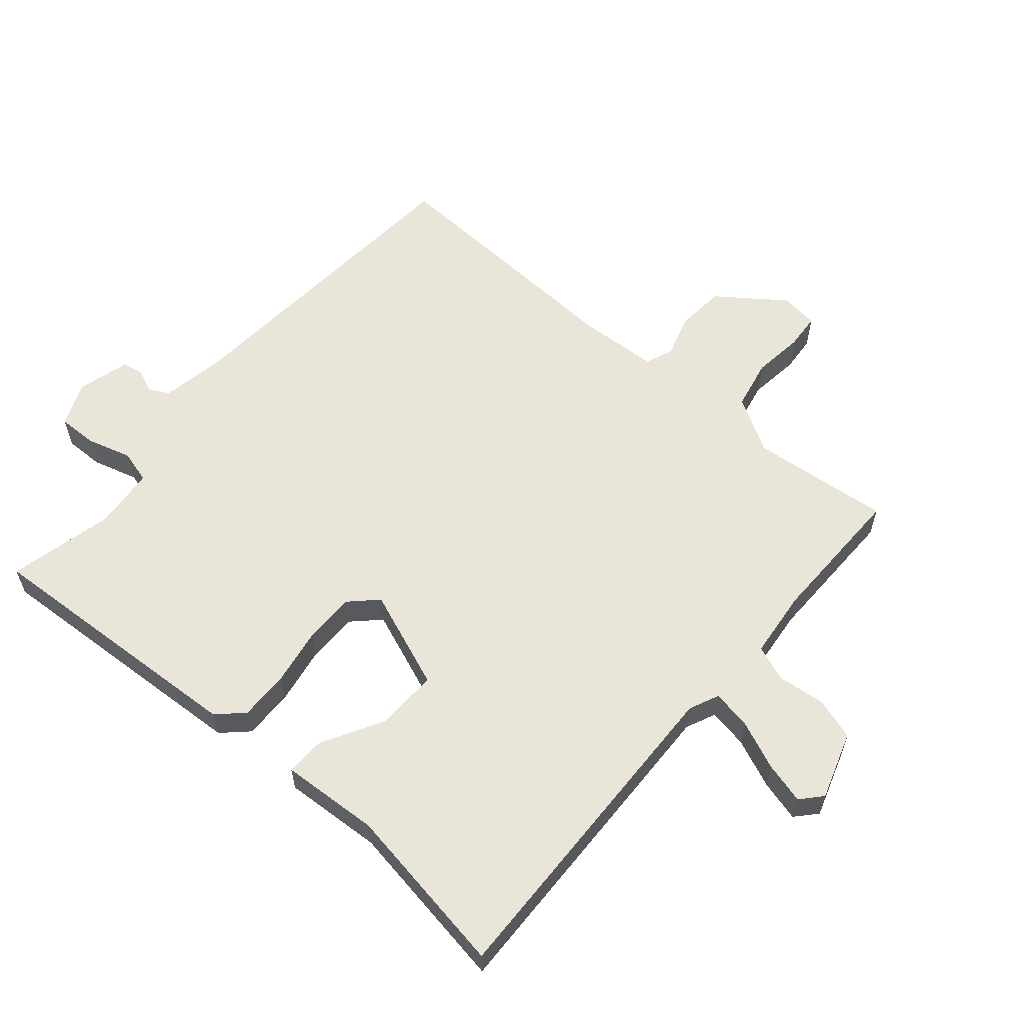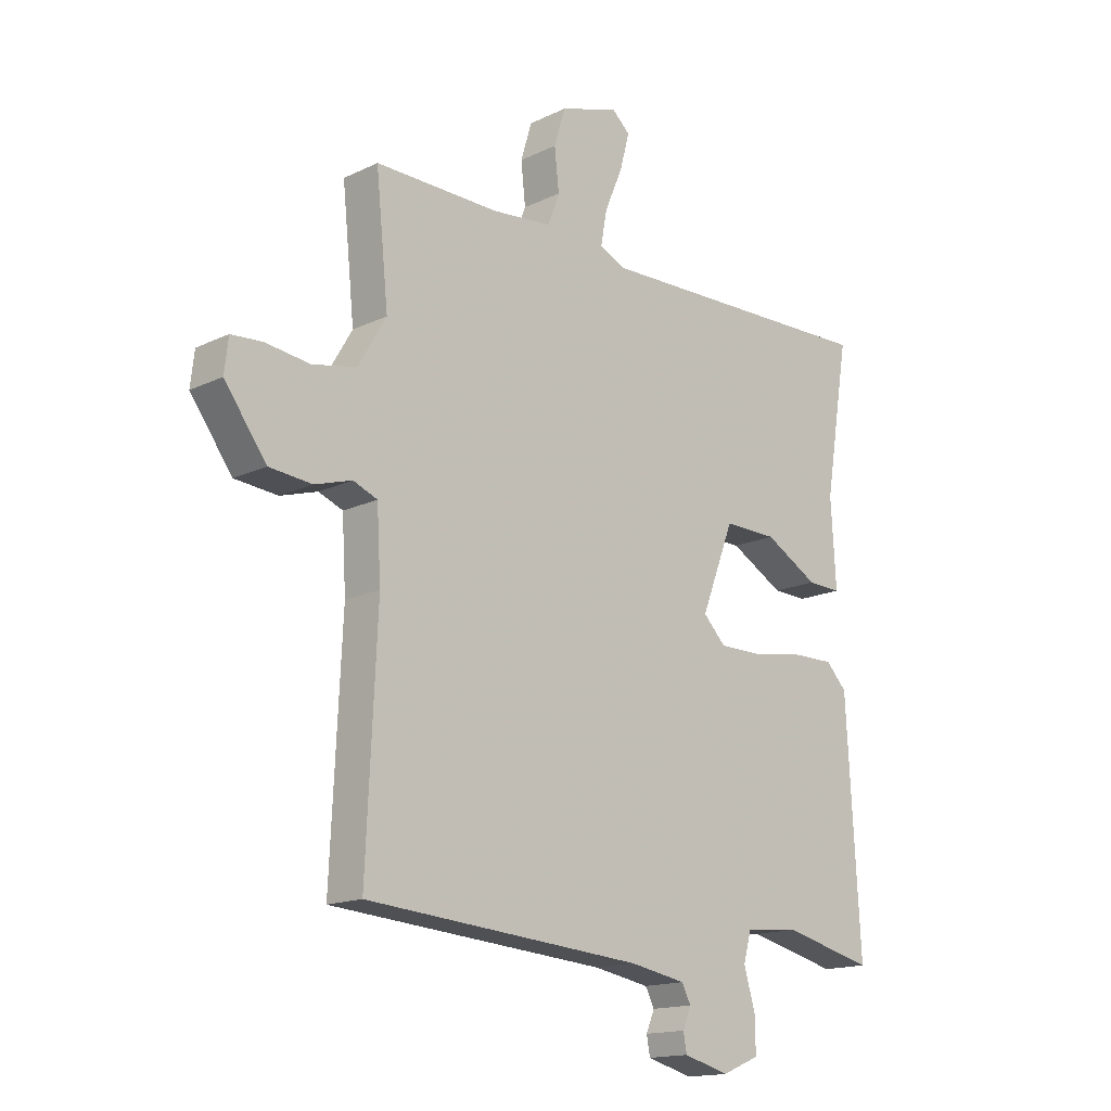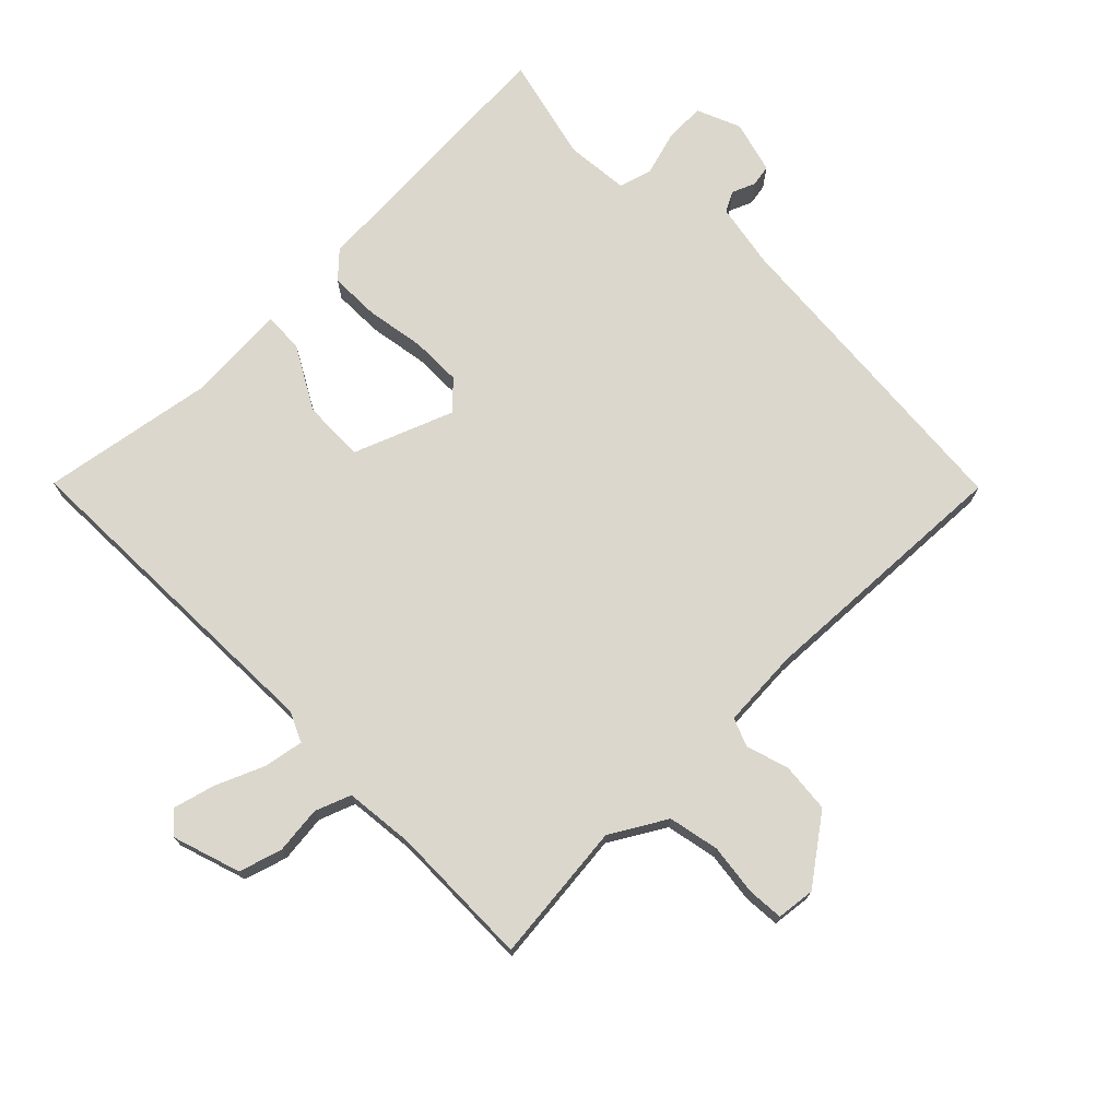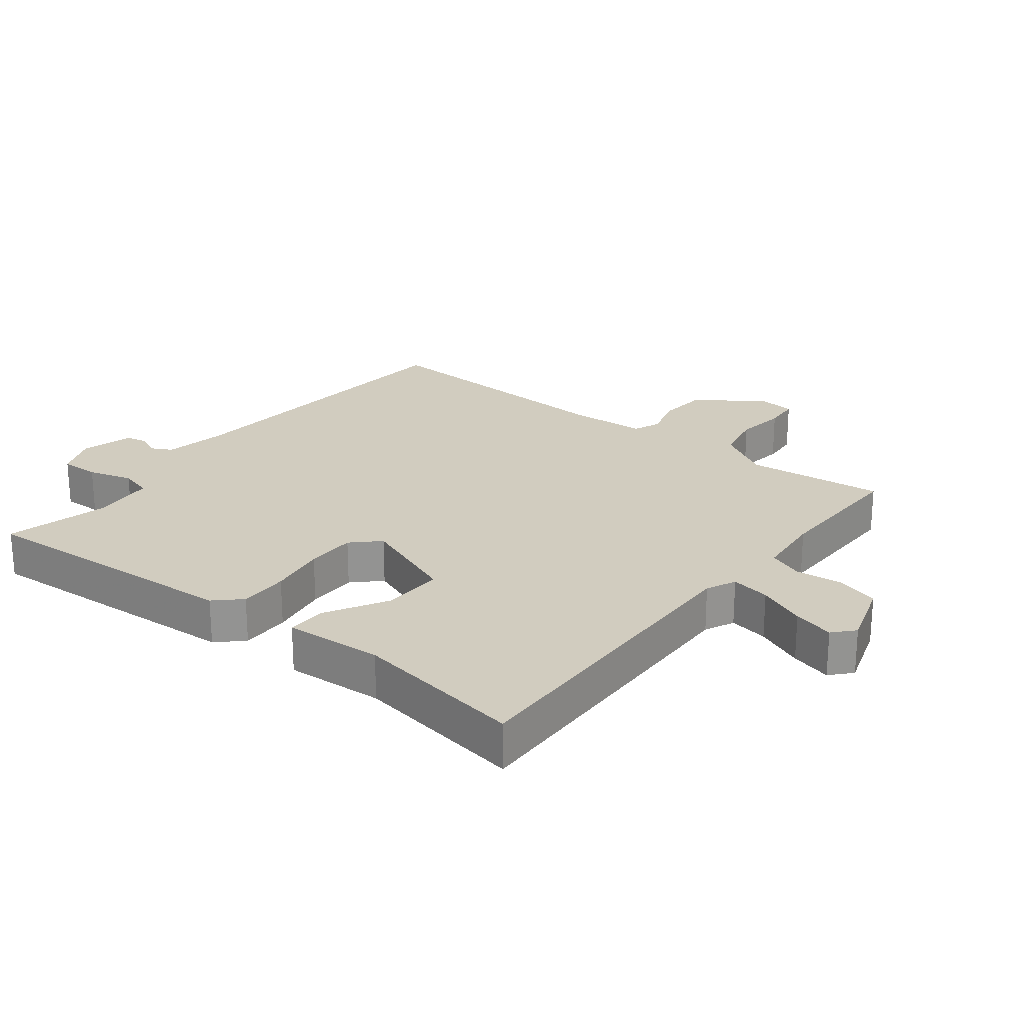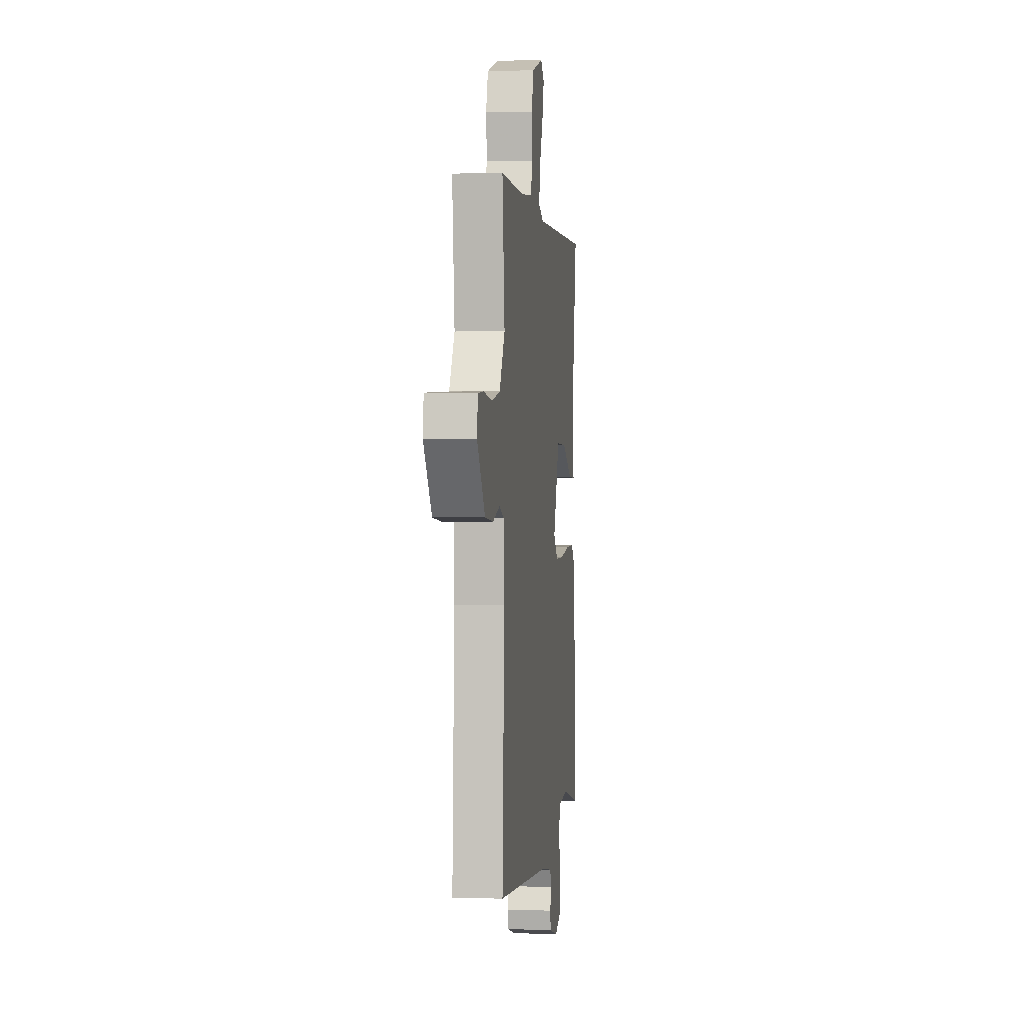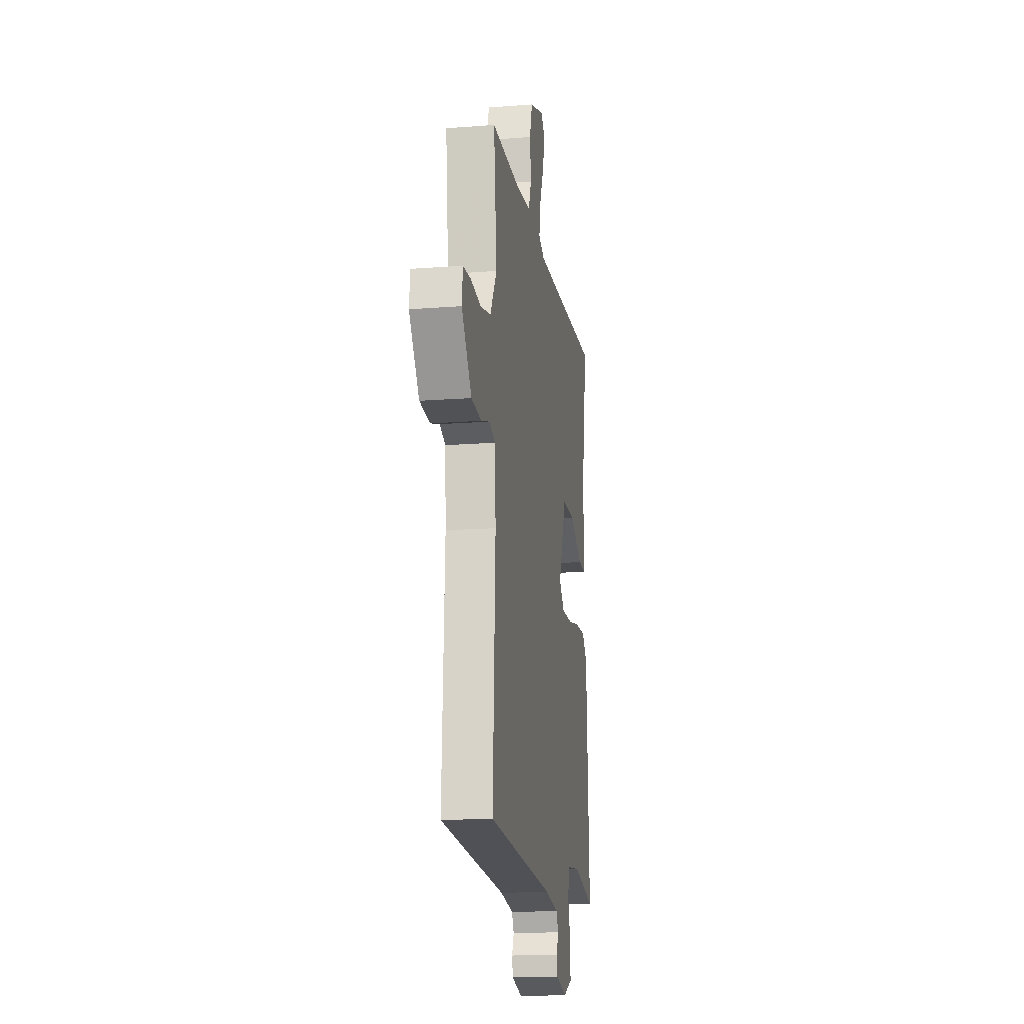
<metadata>
{"format":"obj","ext":"obj","renderer":"f3d","projection":"perspective","resolution":1024,"background":"white","views":[{"elev":59.7,"azim":-49.6,"up":"+Y"},{"elev":-15.7,"azim":135.0,"up":"+Z"},{"elev":73.3,"azim":45.3,"up":"+Y"},{"elev":23.8,"azim":-52.0,"up":"+Y"},{"elev":0.8,"azim":97.3,"up":"+Z"},{"elev":-15.8,"azim":99.2,"up":"+Z"}]}
</metadata>
<code>
v 0.5 0.07 -0.5
v 0.007 0.07 -0.539
v -0.093 0.07 -0.557
v -0.109 0.07 -0.588
v -0.094 0.07 -0.624
v -0.1 0.07 -0.657
v -0.181 0.07 -0.679
v -0.248 0.07 -0.651
v -0.247 0.07 -0.59
v -0.227 0.07 -0.521
v -0.241 0.07 -0.47
v -0.338 0.07 -0.461
v -0.5 0.07 -0.5
v -0.476 0.07 -0.077
v -0.439 0.07 -0.038
v -0.362 0.07 -0.039
v -0.272 0.07 -0.054
v -0.194 0.07 -0.054
v -0.154 0.07 -0.013
v -0.213 0.07 0.139
v -0.308 0.07 0.137
v -0.404 0.07 0.083
v -0.465 0.07 0.081
v -0.456 0.07 0.234
v -0.5 0.07 0.5
v 0.017 0.07 0.486
v 0.063 0.07 0.507
v 0.052 0.07 0.568
v 0.02 0.07 0.643
v 0.003 0.07 0.707
v 0.035 0.07 0.736
v 0.14 0.07 0.702
v 0.16 0.07 0.636
v 0.152 0.07 0.563
v 0.173 0.07 0.508
v 0.279 0.07 0.497
v 0.5 0.07 0.5
v 0.478 0.07 0.284
v 0.528 0.07 0.199
v 0.606 0.07 0.183
v 0.685 0.07 0.193
v 0.74 0.07 0.189
v 0.747 0.07 0.13
v 0.673 0.07 0.029
v 0.597 0.07 0.022
v 0.531 0.07 0.042
v 0.488 0.07 0.025
v 0.481 0.07 -0.096
v 0.5 0 -0.5
v 0.007 0 -0.539
v -0.093 0 -0.557
v -0.109 0 -0.588
v -0.094 0 -0.624
v -0.1 0 -0.657
v -0.181 0 -0.679
v -0.248 0 -0.651
v -0.247 0 -0.59
v -0.227 0 -0.521
v -0.241 0 -0.47
v -0.338 0 -0.461
v -0.5 0 -0.5
v -0.476 0 -0.077
v -0.439 0 -0.038
v -0.362 0 -0.039
v -0.272 0 -0.054
v -0.194 0 -0.054
v -0.154 0 -0.013
v -0.213 0 0.139
v -0.308 0 0.137
v -0.404 0 0.083
v -0.465 0 0.081
v -0.456 0 0.234
v -0.5 0 0.5
v 0.017 0 0.486
v 0.063 0 0.507
v 0.052 0 0.568
v 0.02 0 0.643
v 0.003 0 0.707
v 0.035 0 0.736
v 0.14 0 0.702
v 0.16 0 0.636
v 0.152 0 0.563
v 0.173 0 0.508
v 0.279 0 0.497
v 0.5 0 0.5
v 0.478 0 0.284
v 0.528 0 0.199
v 0.606 0 0.183
v 0.685 0 0.193
v 0.74 0 0.189
v 0.747 0 0.13
v 0.673 0 0.029
v 0.597 0 0.022
v 0.531 0 0.042
v 0.488 0 0.025
v 0.481 0 -0.096
f 44 45 46
f 43 44 46
f 42 43 46
f 41 42 46
f 40 41 46
f 39 40 46 47
f 38 39 47
f 36 37 38
f 38 47 48
f 36 38 48
f 35 36 48
f 32 33 34
f 31 32 34
f 30 31 34
f 29 30 34
f 28 29 34
f 27 28 34 35
f 48 1 2
f 35 48 2
f 27 35 2
f 26 27 2
f 21 22 23 24
f 24 25 26
f 21 24 26
f 20 21 26
f 15 16 17
f 14 15 17
f 13 14 17
f 12 13 17
f 11 12 17 18
f 10 11 18 19
f 8 9 10
f 7 8 10
f 6 7 10
f 5 6 10
f 4 5 10
f 3 4 10 19
f 26 2 3 19
f 19 20 26
f 94 93 92
f 94 92 91
f 94 91 90
f 94 90 89
f 94 89 88
f 95 94 88 87
f 95 87 86
f 86 85 84
f 96 95 86
f 96 86 84
f 96 84 83
f 82 81 80
f 82 80 79
f 82 79 78
f 82 78 77
f 82 77 76
f 83 82 76 75
f 50 49 96
f 50 96 83
f 50 83 75
f 50 75 74
f 72 71 70 69
f 74 73 72
f 74 72 69
f 74 69 68
f 65 64 63
f 65 63 62
f 65 62 61
f 65 61 60
f 66 65 60 59
f 67 66 59 58
f 58 57 56
f 58 56 55
f 58 55 54
f 58 54 53
f 58 53 52
f 67 58 52 51
f 67 51 50 74
f 74 68 67
f 1 49 50 2
f 2 50 51 3
f 3 51 52 4
f 4 52 53 5
f 5 53 54 6
f 6 54 55 7
f 7 55 56 8
f 8 56 57 9
f 9 57 58 10
f 10 58 59 11
f 11 59 60 12
f 12 60 61 13
f 13 61 62 14
f 14 62 63 15
f 15 63 64 16
f 16 64 65 17
f 17 65 66 18
f 18 66 67 19
f 19 67 68 20
f 20 68 69 21
f 21 69 70 22
f 22 70 71 23
f 23 71 72 24
f 24 72 73 25
f 25 73 74 26
f 26 74 75 27
f 27 75 76 28
f 28 76 77 29
f 29 77 78 30
f 30 78 79 31
f 31 79 80 32
f 32 80 81 33
f 33 81 82 34
f 34 82 83 35
f 35 83 84 36
f 36 84 85 37
f 37 85 86 38
f 38 86 87 39
f 39 87 88 40
f 40 88 89 41
f 41 89 90 42
f 42 90 91 43
f 43 91 92 44
f 44 92 93 45
f 45 93 94 46
f 46 94 95 47
f 47 95 96 48
f 48 96 49 1

</code>
